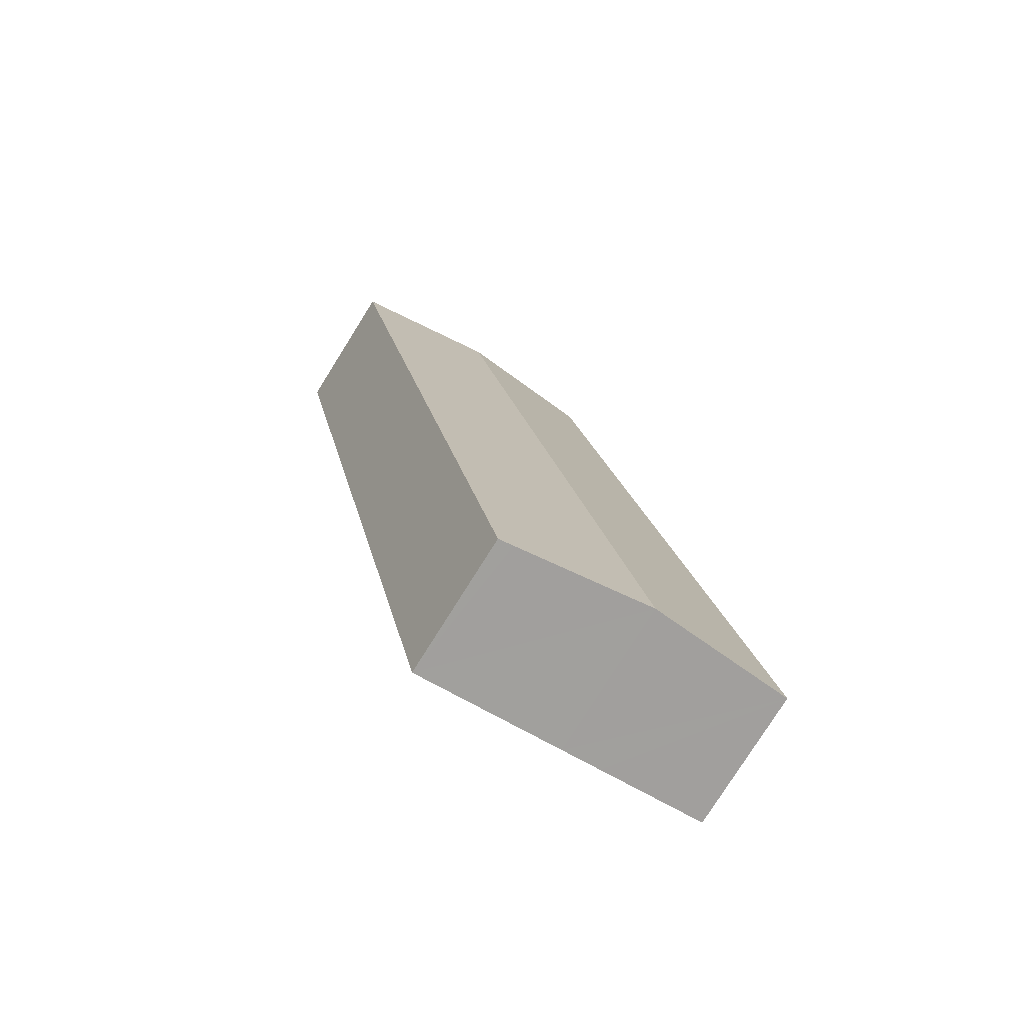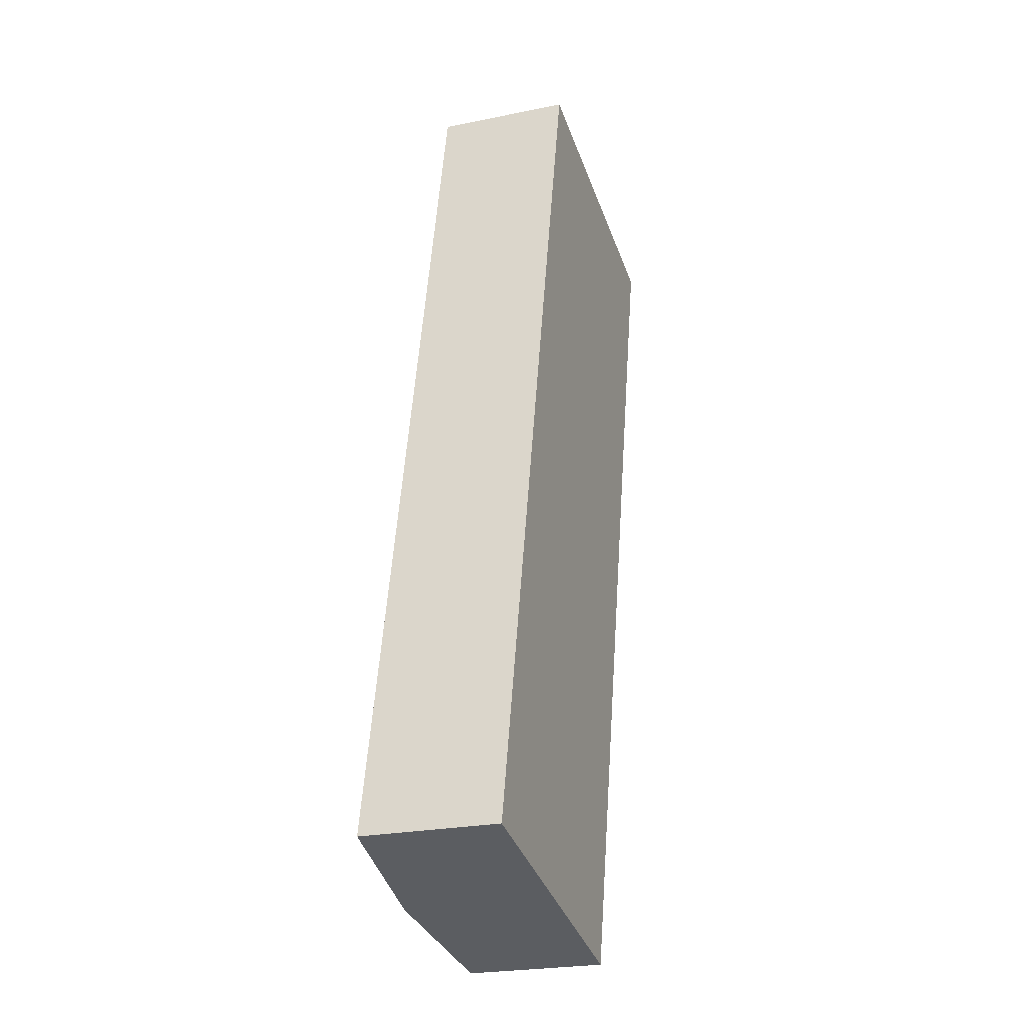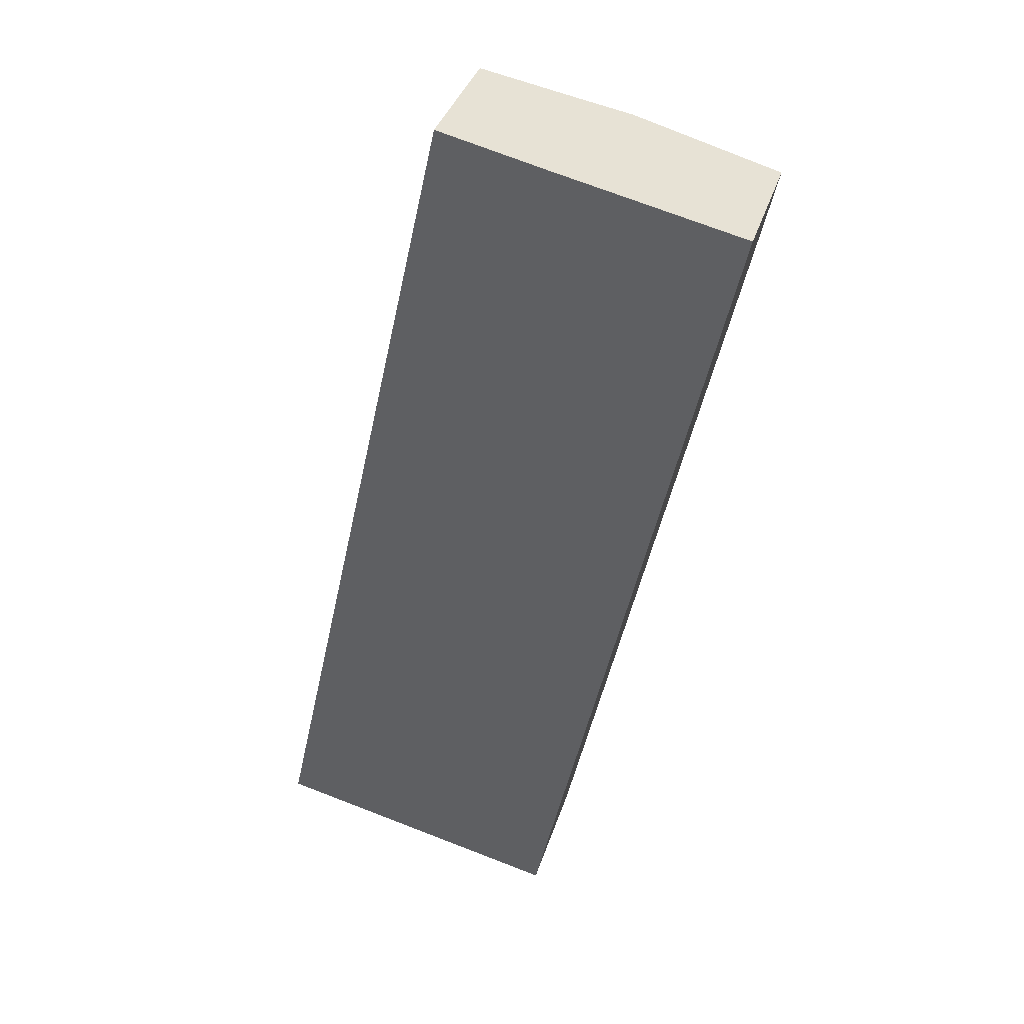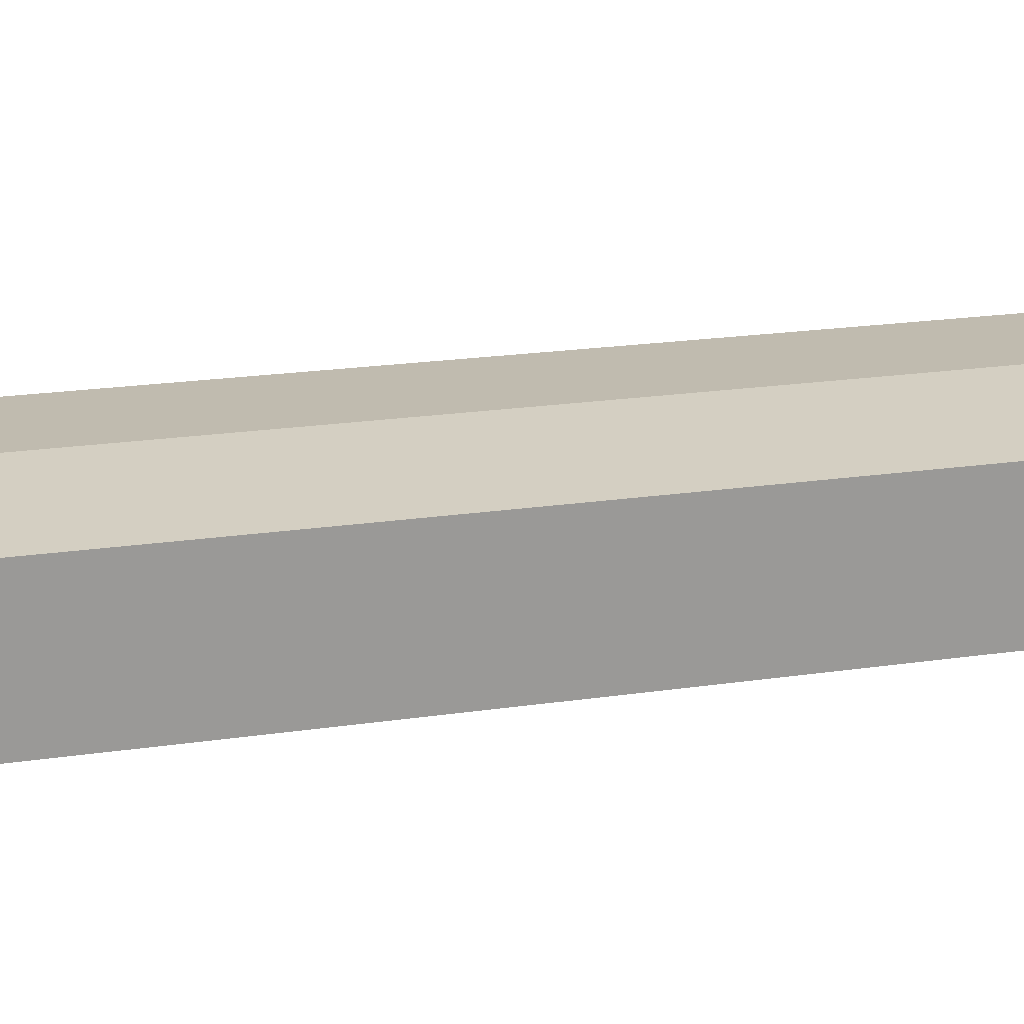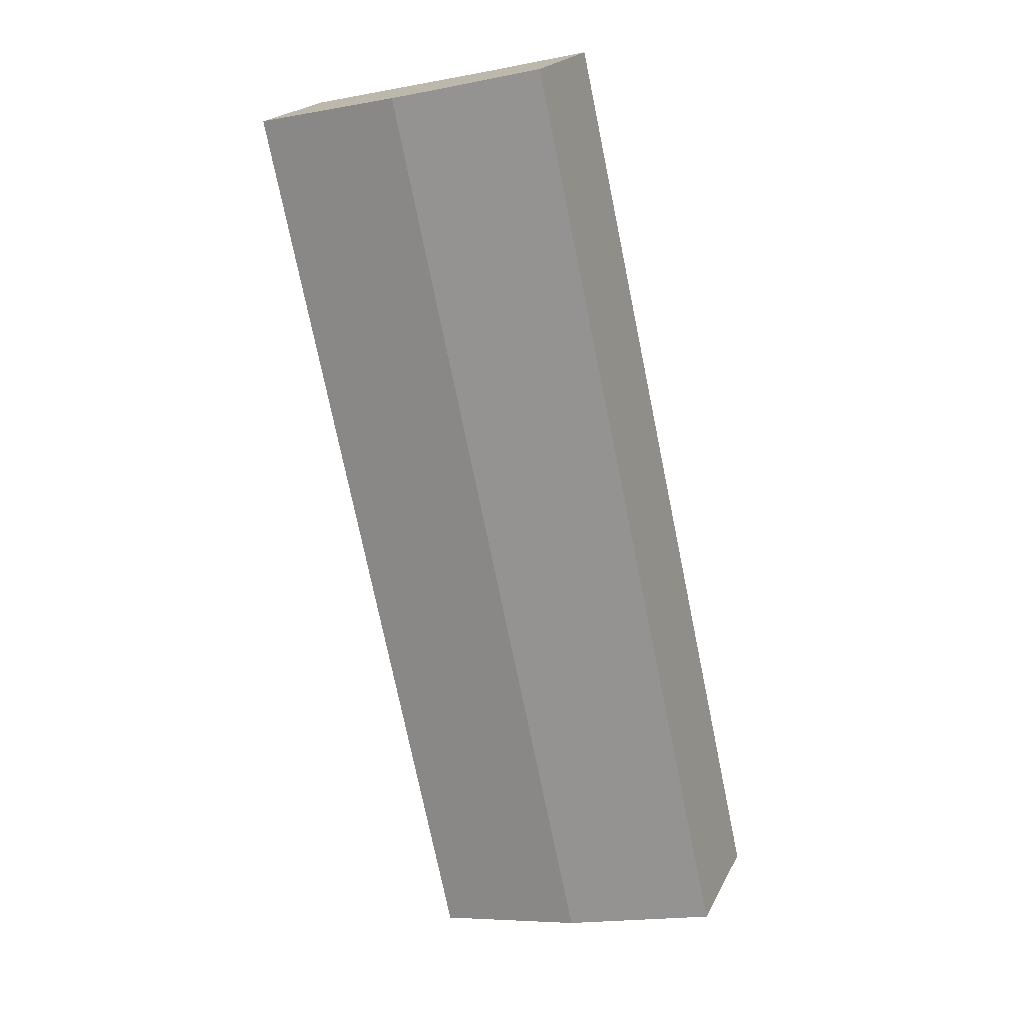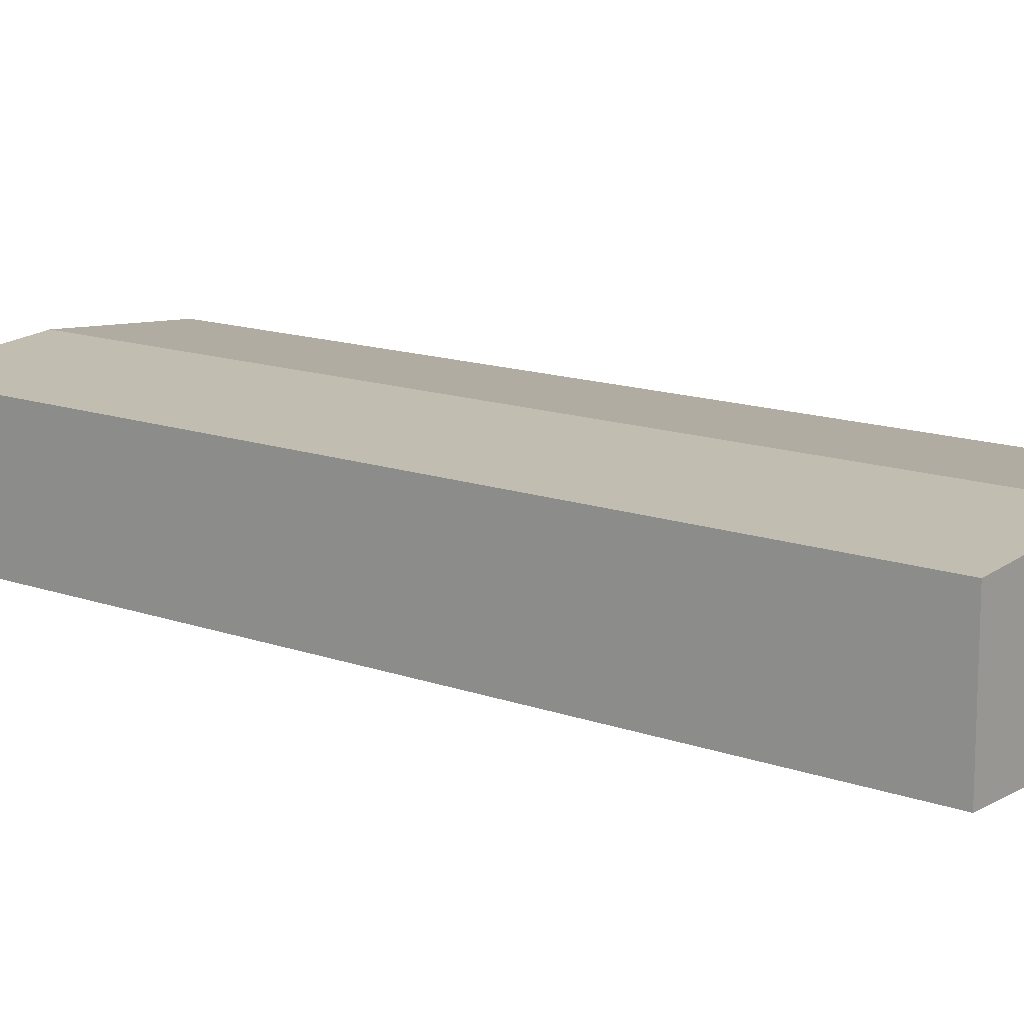
<metadata>
{"format":"obj","ext":"obj","renderer":"f3d","projection":"perspective","resolution":1024,"background":"white","views":[{"elev":-77.9,"azim":147.9,"up":"+Z"},{"elev":-24.3,"azim":-71.2,"up":"+Z"},{"elev":37.5,"azim":17.0,"up":"+Z"},{"elev":20.8,"azim":-92.6,"up":"+Y"},{"elev":20.2,"azim":-159.8,"up":"+Z"},{"elev":13.7,"azim":141.3,"up":"+Y"}]}
</metadata>
<code>
v  15.22 7.353 -3.339
v  16.11 7.285 -3.014
v  16 7.285 -3.51
v  7.982 7.98 -1.752
v  26.4 7.291 44.21
v  18.45 7.98 45.95
v  25.74 7.349 44.36
v  25.07 7.407 44.5
v  10.47 7.289 47.73
v  5.845 7.795 -1.283
v  0 7.289 4.463e-16
v  16.21 7.786 46.43
v  16 2.149e-16 -3.51
v  15.22 2.045e-16 -3.339
v  7.982 1.073e-16 -1.752
v  5.845 7.856e-17 -1.283
v  0 0 0
v  10.47 -2.923e-15 47.73
v  16.21 -2.843e-15 46.43
v  18.45 -2.813e-15 45.95
v  25.07 -2.725e-15 44.5
v  26.4 -2.707e-15 44.21
v  25.74 -2.716e-15 44.36
v  16.11 1.846e-16 -3.014
g defaultobject
f 1 2 3
f 2 1 4
f 2 4 5
f 5 4 6
f 5 6 7
f 7 6 8
f 9 10 11
f 10 9 4
f 4 9 12
f 4 12 6
f 13 1 3
f 1 13 4
f 4 13 14
f 4 14 15
f 4 15 10
f 10 15 11
f 11 15 16
f 11 16 17
f 17 9 11
f 9 17 18
f 18 12 9
f 12 18 19
f 12 19 6
f 6 19 8
f 8 19 20
f 8 20 21
f 8 21 7
f 7 21 5
f 5 21 22
f 22 21 23
f 22 2 5
f 2 22 24
f 2 24 3
f 3 24 13
f 15 18 17
f 18 15 19
f 19 15 20
f 20 15 14
f 20 14 21
f 21 14 13
f 21 13 24
f 21 24 23
f 23 24 22

</code>
